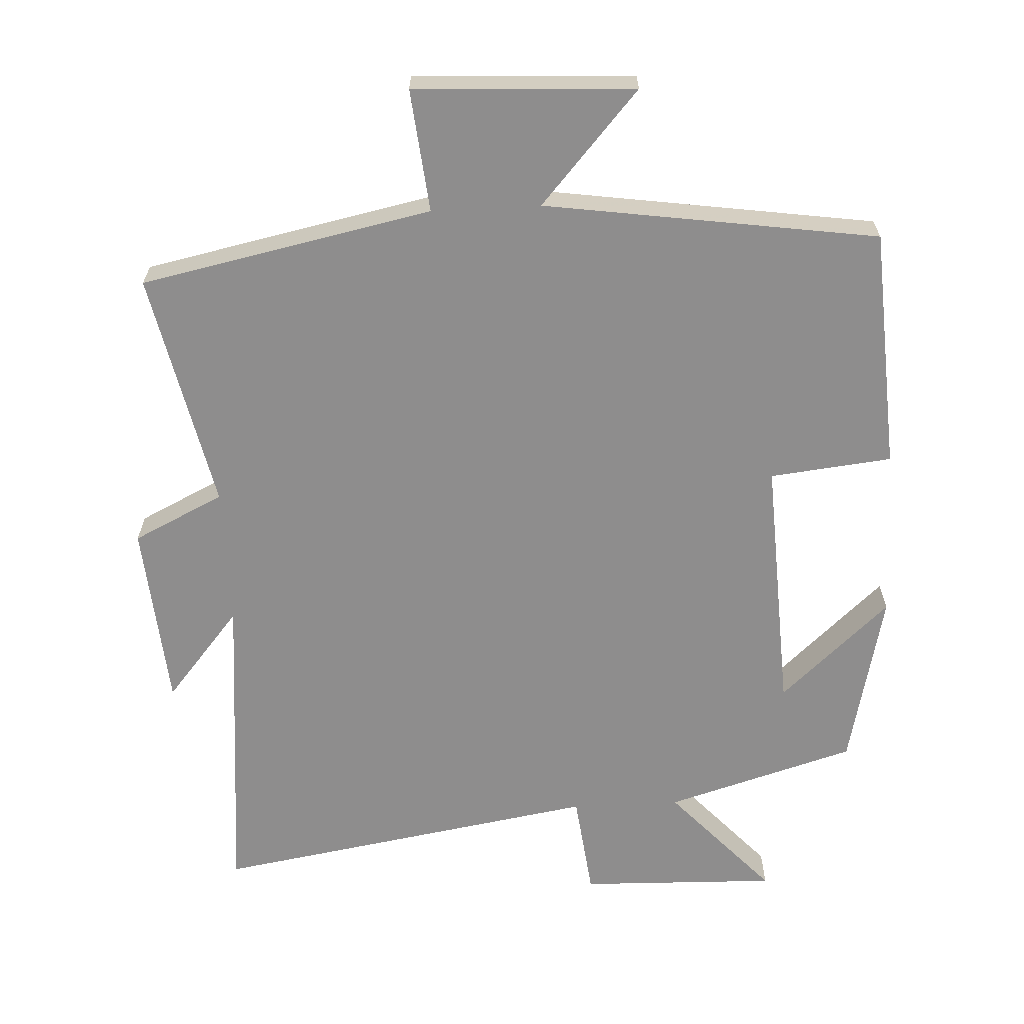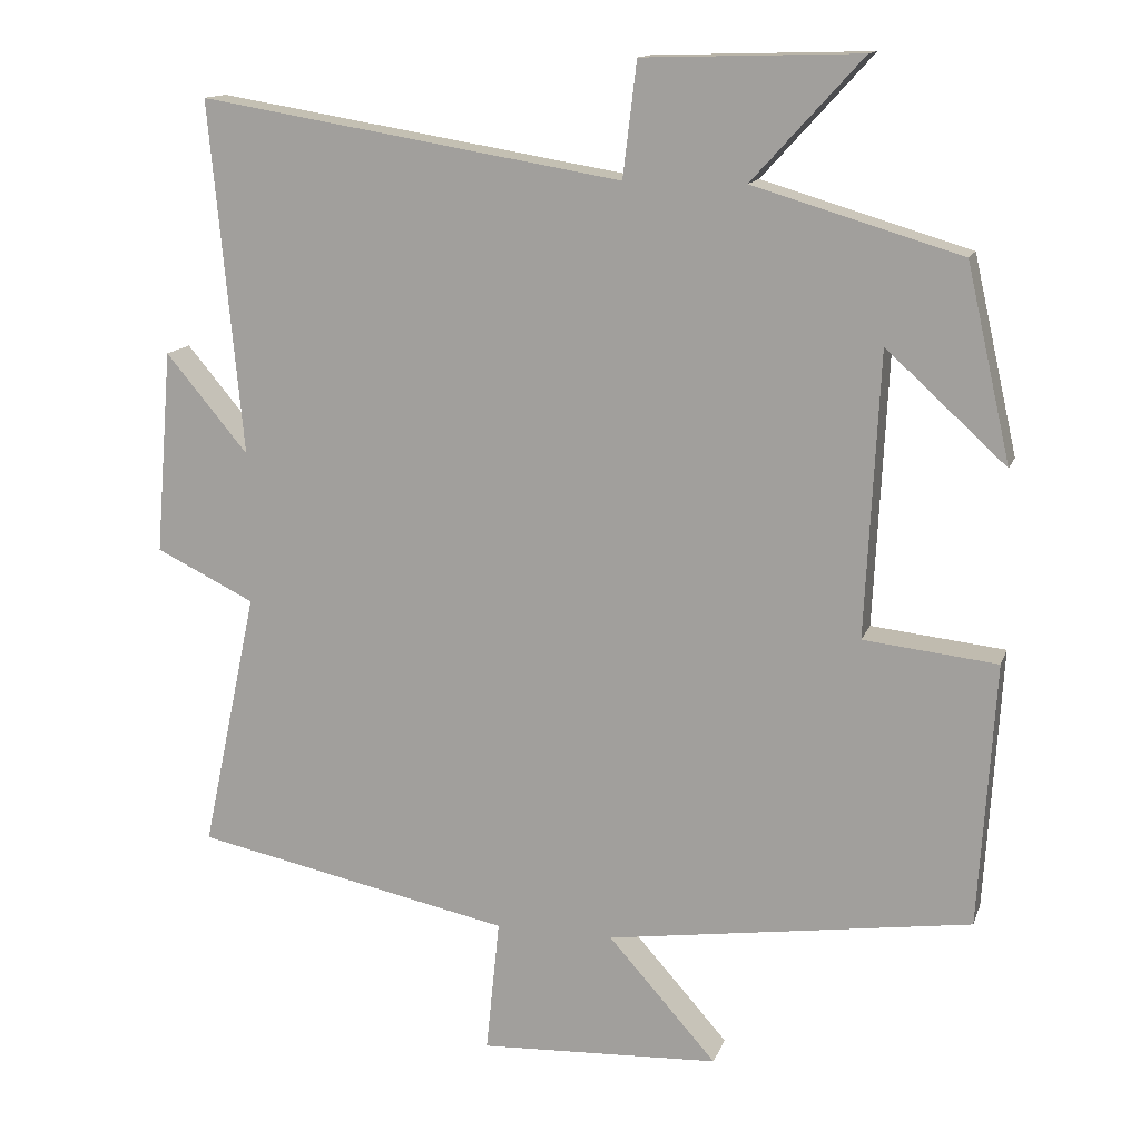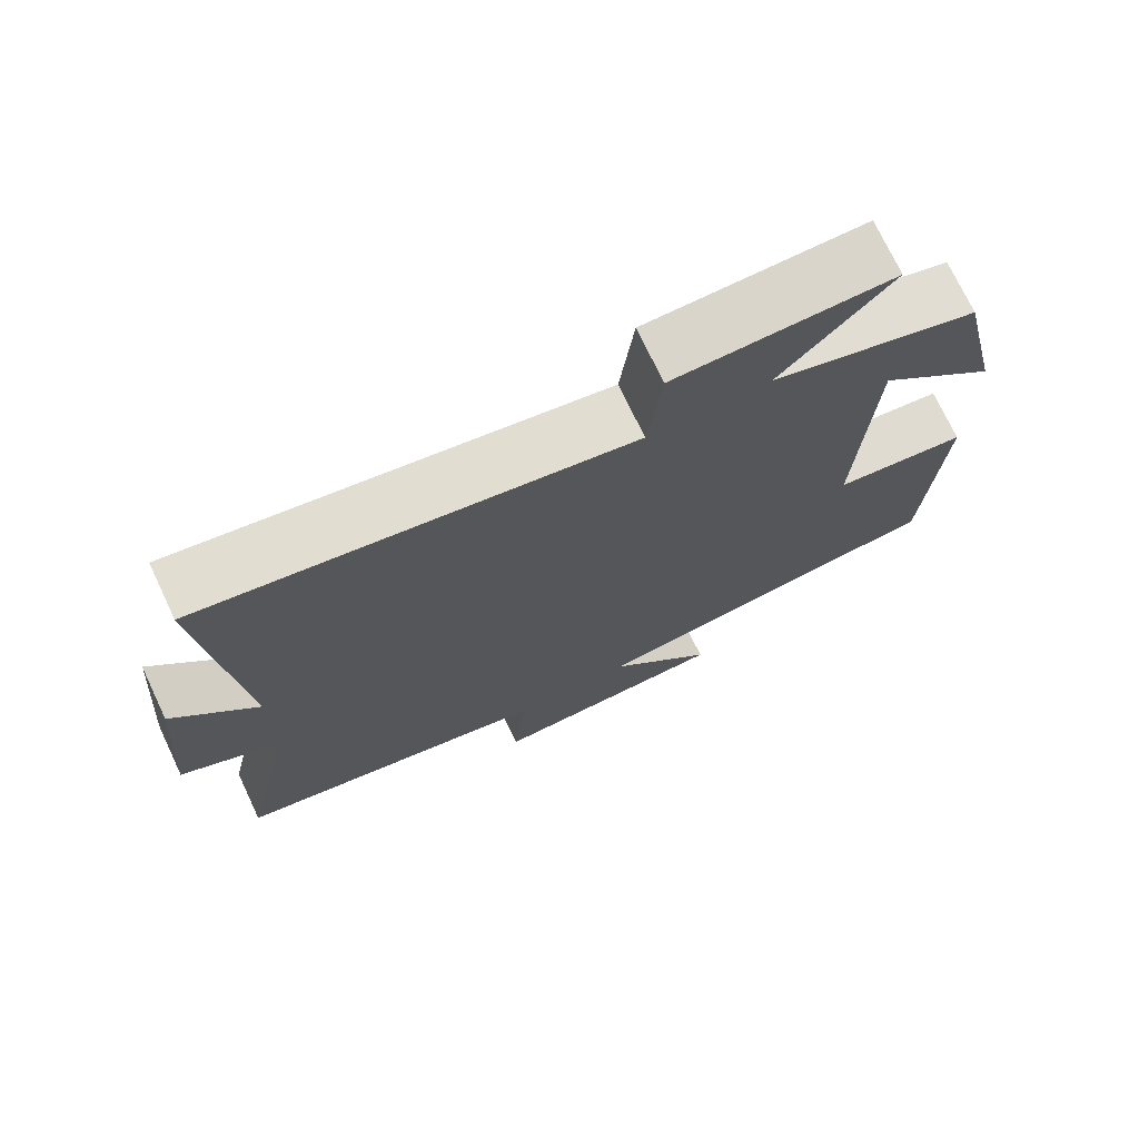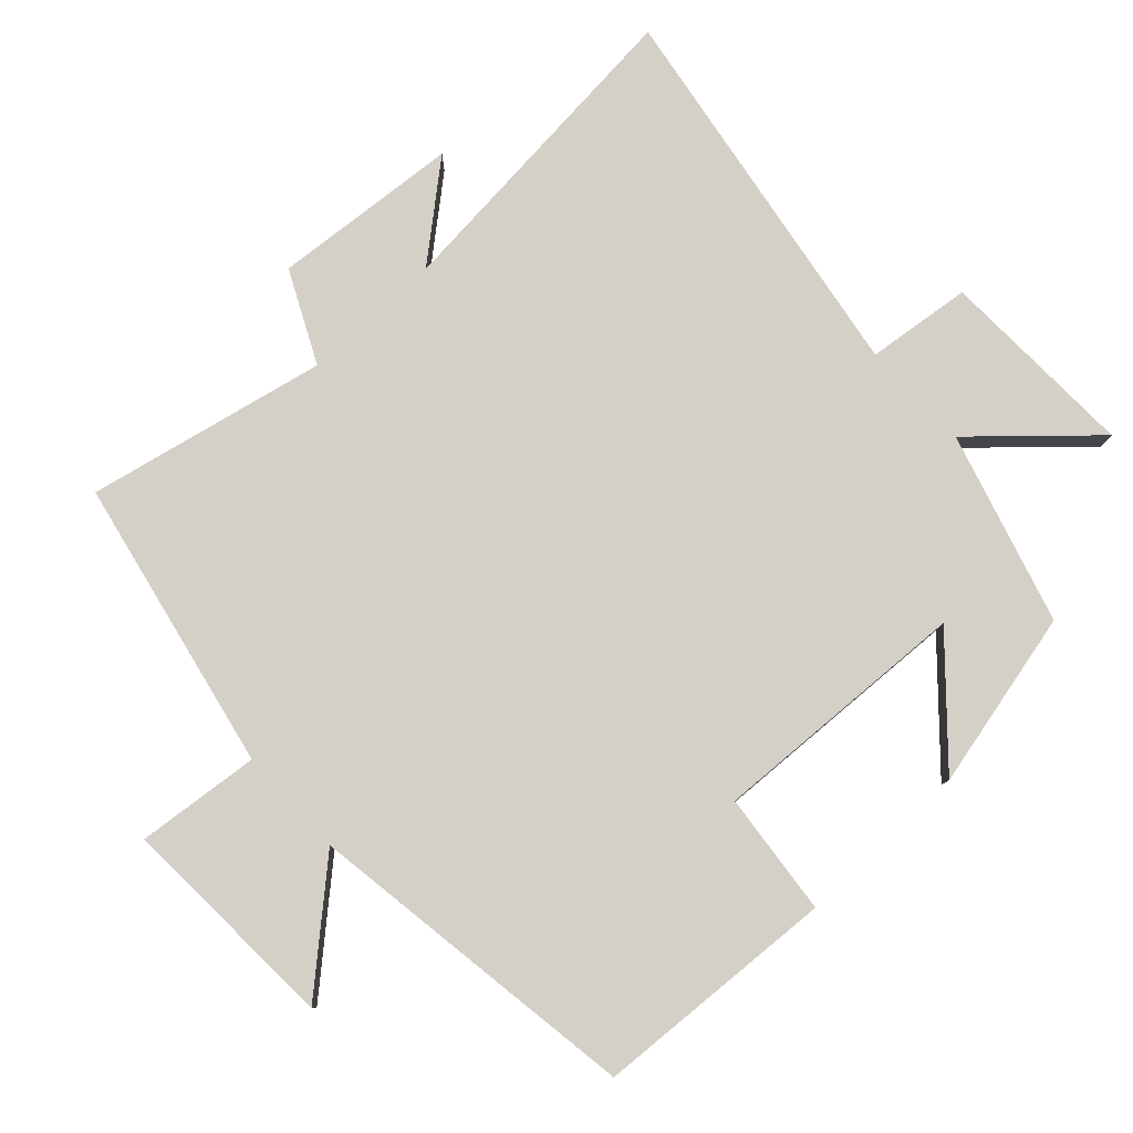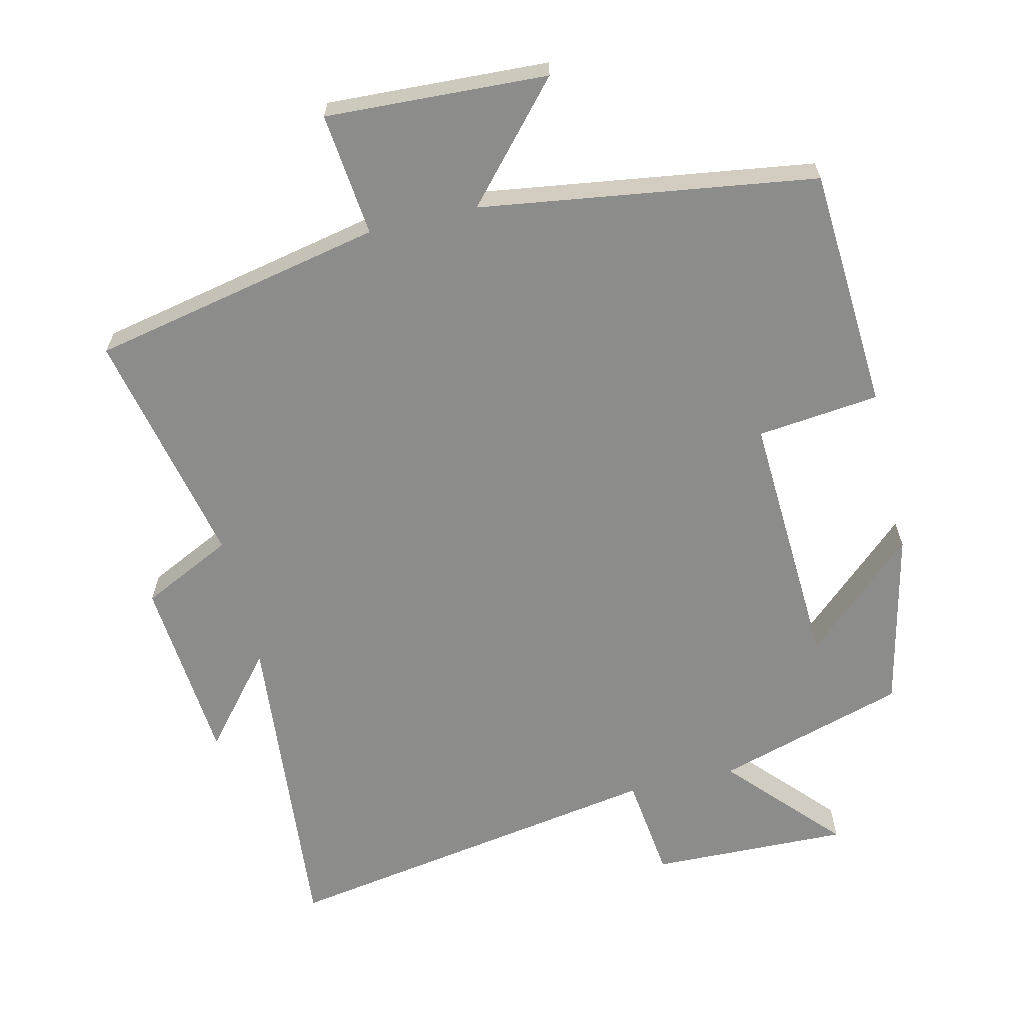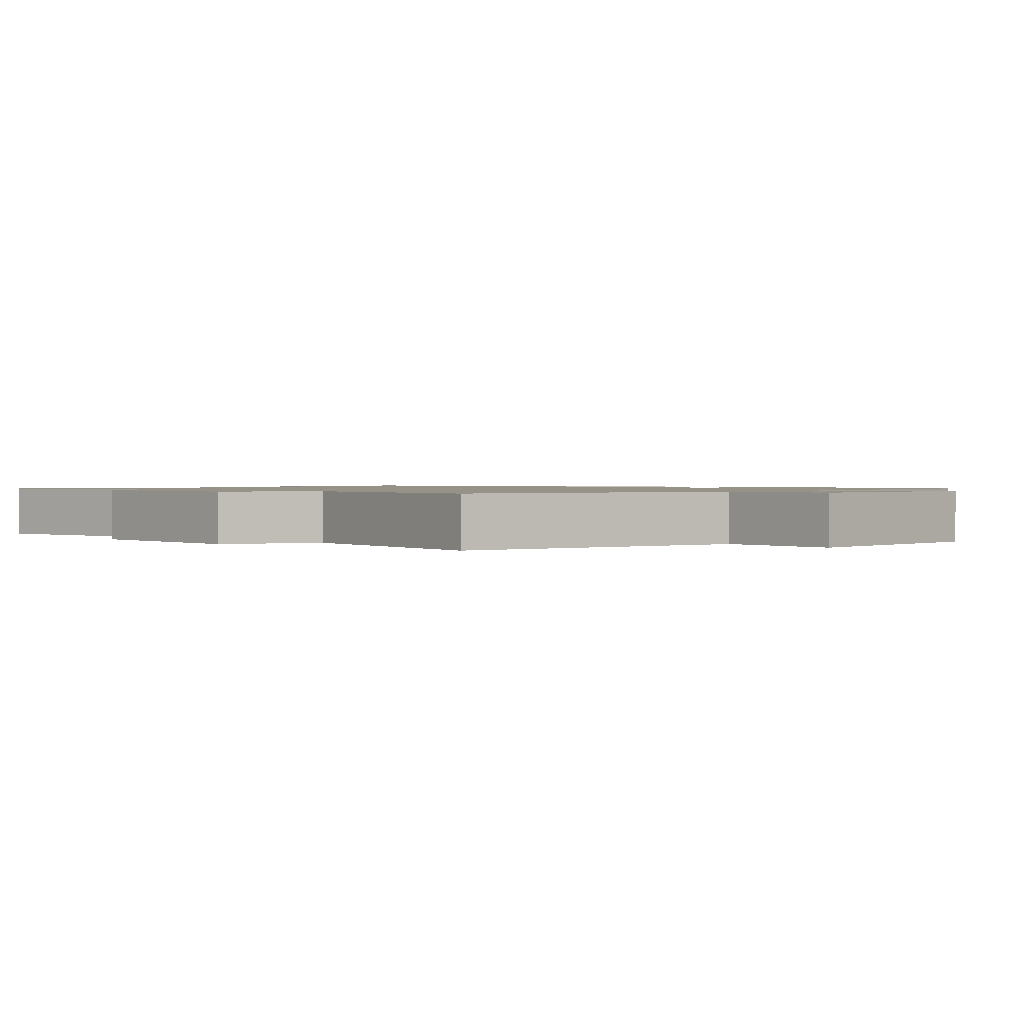
<metadata>
{"format":"obj","ext":"obj","renderer":"f3d","projection":"perspective","resolution":1024,"background":"white","views":[{"elev":-64.7,"azim":-177.1,"up":"+Y"},{"elev":13.8,"azim":-164.3,"up":"+Z"},{"elev":73.3,"azim":154.7,"up":"+Z"},{"elev":80.0,"azim":-132.9,"up":"+Y"},{"elev":-64.1,"azim":-166.6,"up":"+Y"},{"elev":1.1,"azim":134.1,"up":"+Y"}]}
</metadata>
<code>
v -0.479 0.07 -0.43
v -0.5 0.07 -0.084
v -0.325 0.07 -0.065
v -0.343 0.07 0.307
v -0.5 0.07 0.164
v -0.442 0.07 0.419
v -0.17 0.07 0.5
v -0.314 0.07 0.658
v -0.03 0.07 0.65
v -0.012 0.07 0.5
v 0.543 0.07 0.592
v 0.5 0.07 0.129
v 0.608 0.07 0.258
v 0.63 0.07 -0.01
v 0.5 0.07 -0.073
v 0.573 0.07 -0.414
v 0.155 0.07 -0.5
v 0.173 0.07 -0.676
v -0.143 0.07 -0.66
v -0.001 0.07 -0.5
v -0.479 0 -0.43
v -0.5 0 -0.084
v -0.325 0 -0.065
v -0.343 0 0.307
v -0.5 0 0.164
v -0.442 0 0.419
v -0.17 0 0.5
v -0.314 0 0.658
v -0.03 0 0.65
v -0.012 0 0.5
v 0.543 0 0.592
v 0.5 0 0.129
v 0.608 0 0.258
v 0.63 0 -0.01
v 0.5 0 -0.073
v 0.573 0 -0.414
v 0.155 0 -0.5
v 0.173 0 -0.676
v -0.143 0 -0.66
v -0.001 0 -0.5
f 17 18 19 20
f 15 16 17 20
f 15 20 1 2
f 12 13 14 15
f 10 11 12
f 10 12 15
f 7 8 9 10
f 4 5 6 7
f 3 4 7 10
f 15 2 3
f 3 10 15
f 40 39 38 37
f 40 37 36 35
f 22 21 40 35
f 35 34 33 32
f 32 31 30
f 35 32 30
f 30 29 28 27
f 27 26 25 24
f 30 27 24 23
f 23 22 35
f 35 30 23
f 1 21 22 2
f 2 22 23 3
f 3 23 24 4
f 4 24 25 5
f 5 25 26 6
f 6 26 27 7
f 7 27 28 8
f 8 28 29 9
f 9 29 30 10
f 10 30 31 11
f 11 31 32 12
f 12 32 33 13
f 13 33 34 14
f 14 34 35 15
f 15 35 36 16
f 16 36 37 17
f 17 37 38 18
f 18 38 39 19
f 19 39 40 20
f 20 40 21 1

</code>
